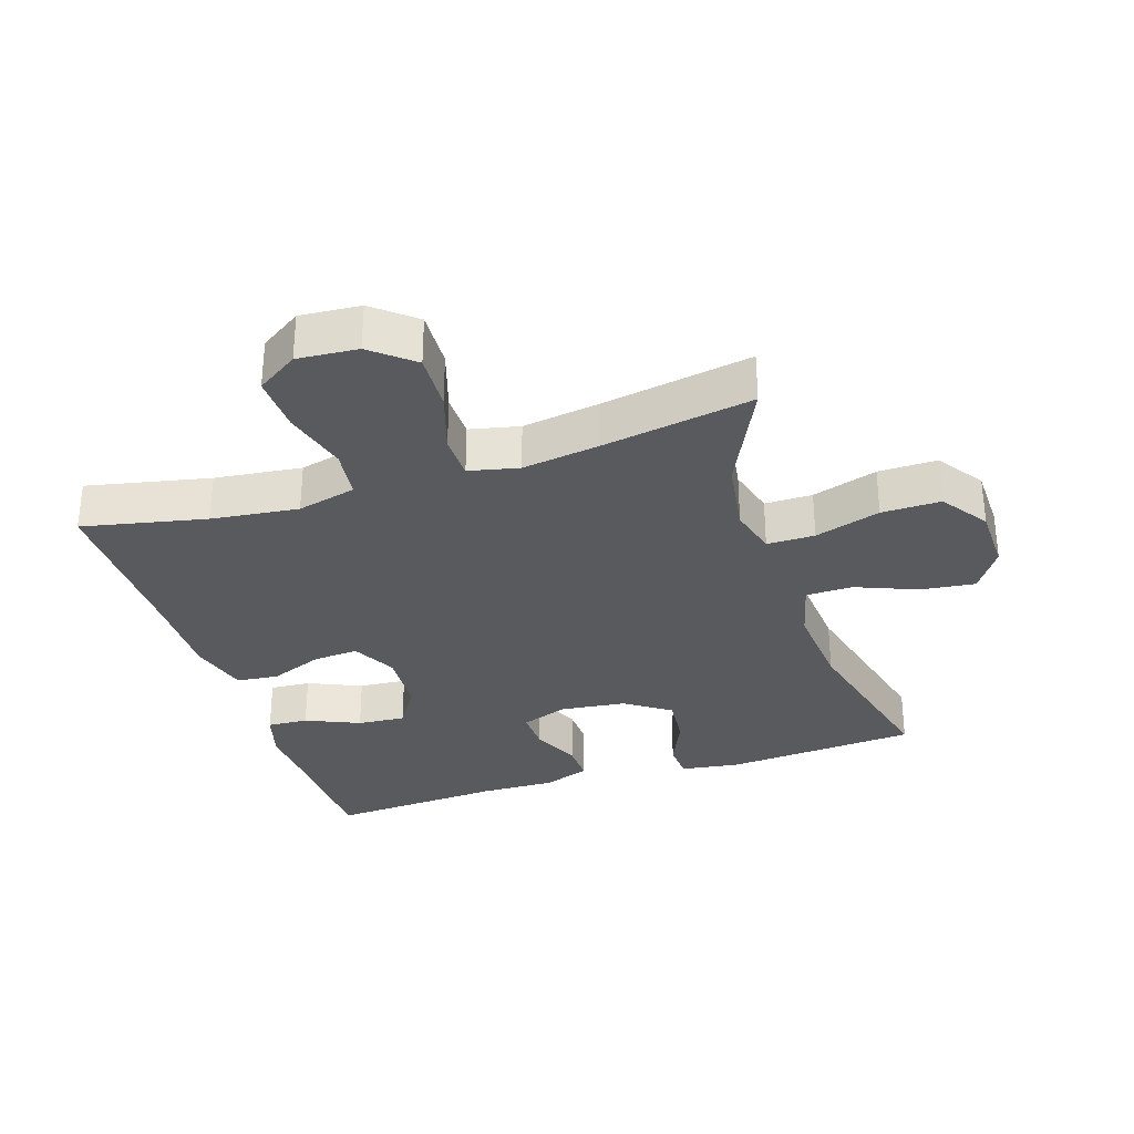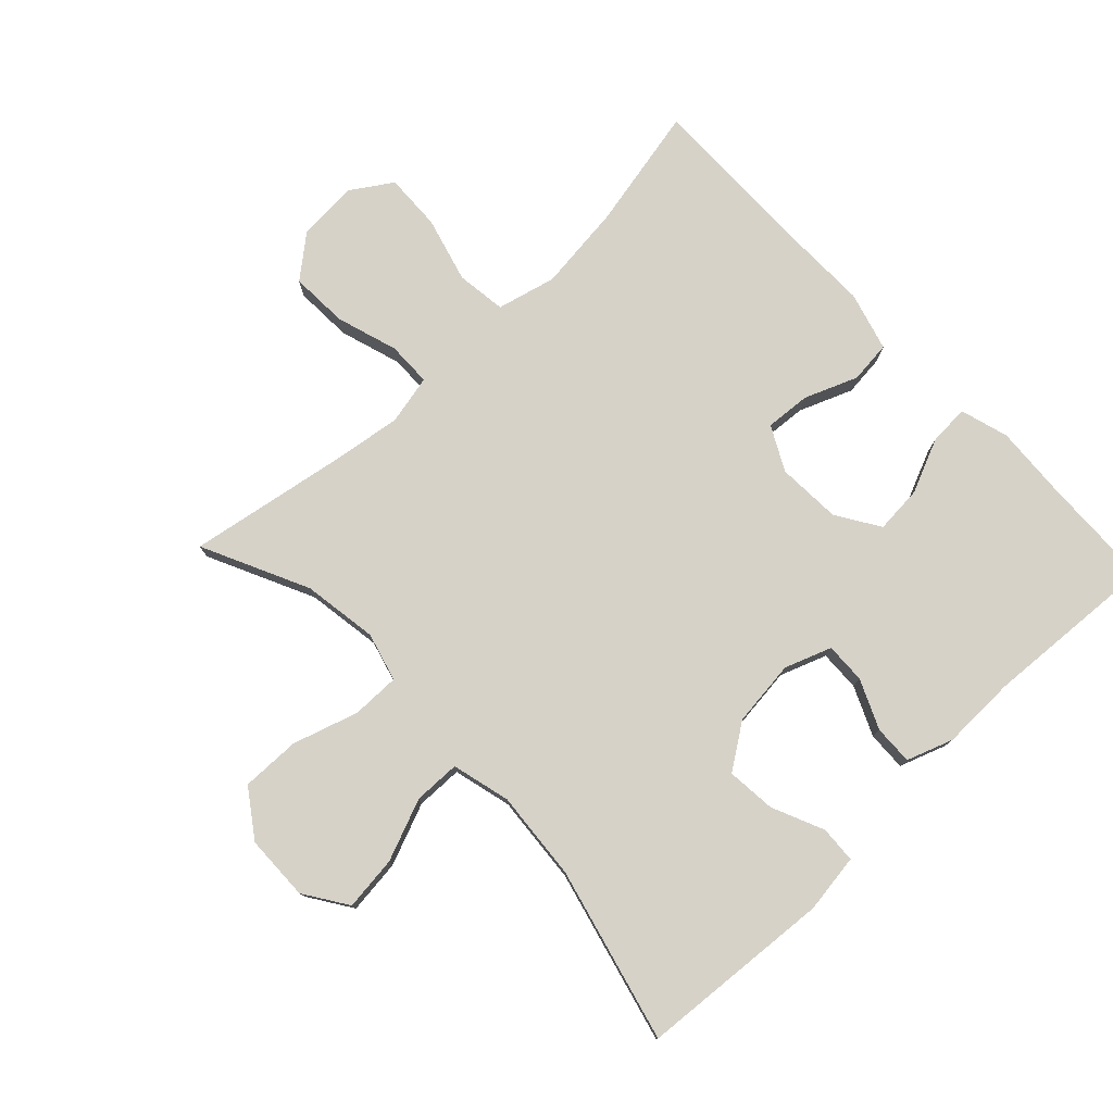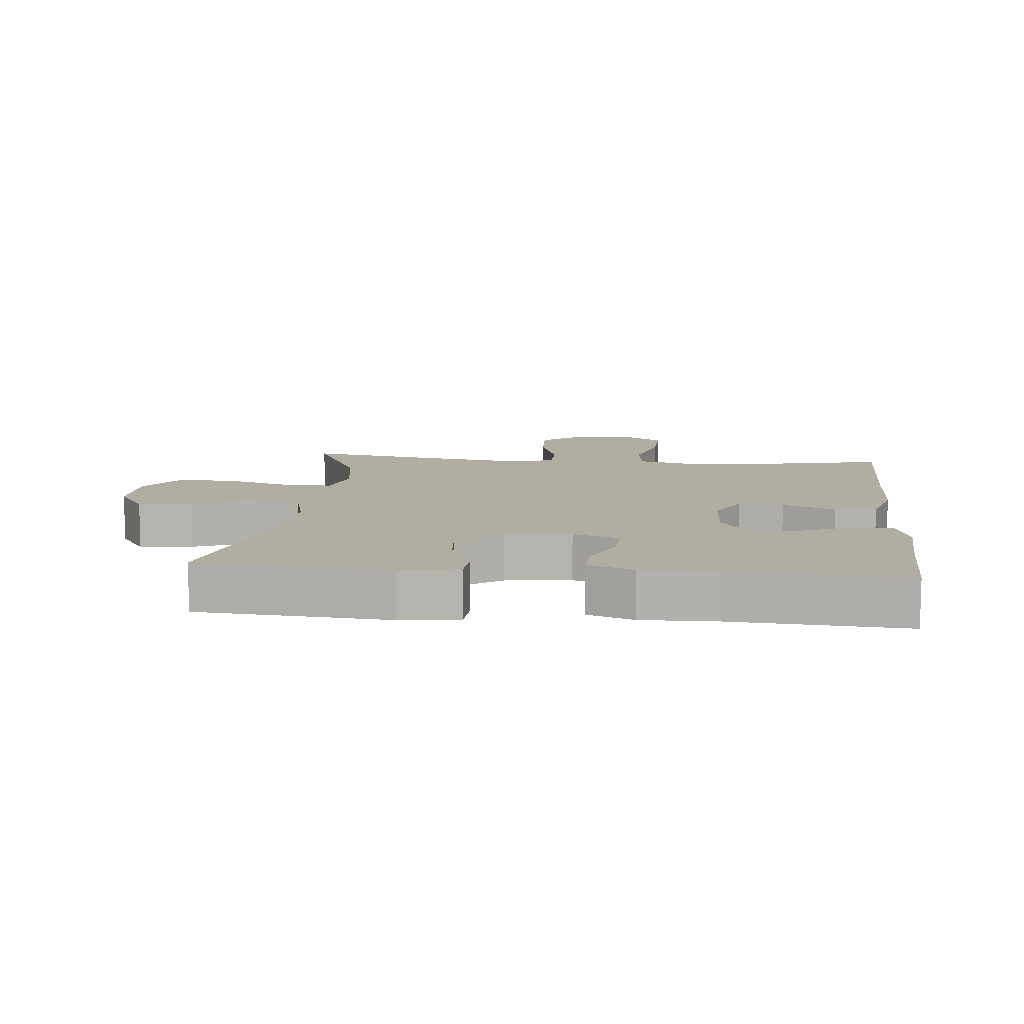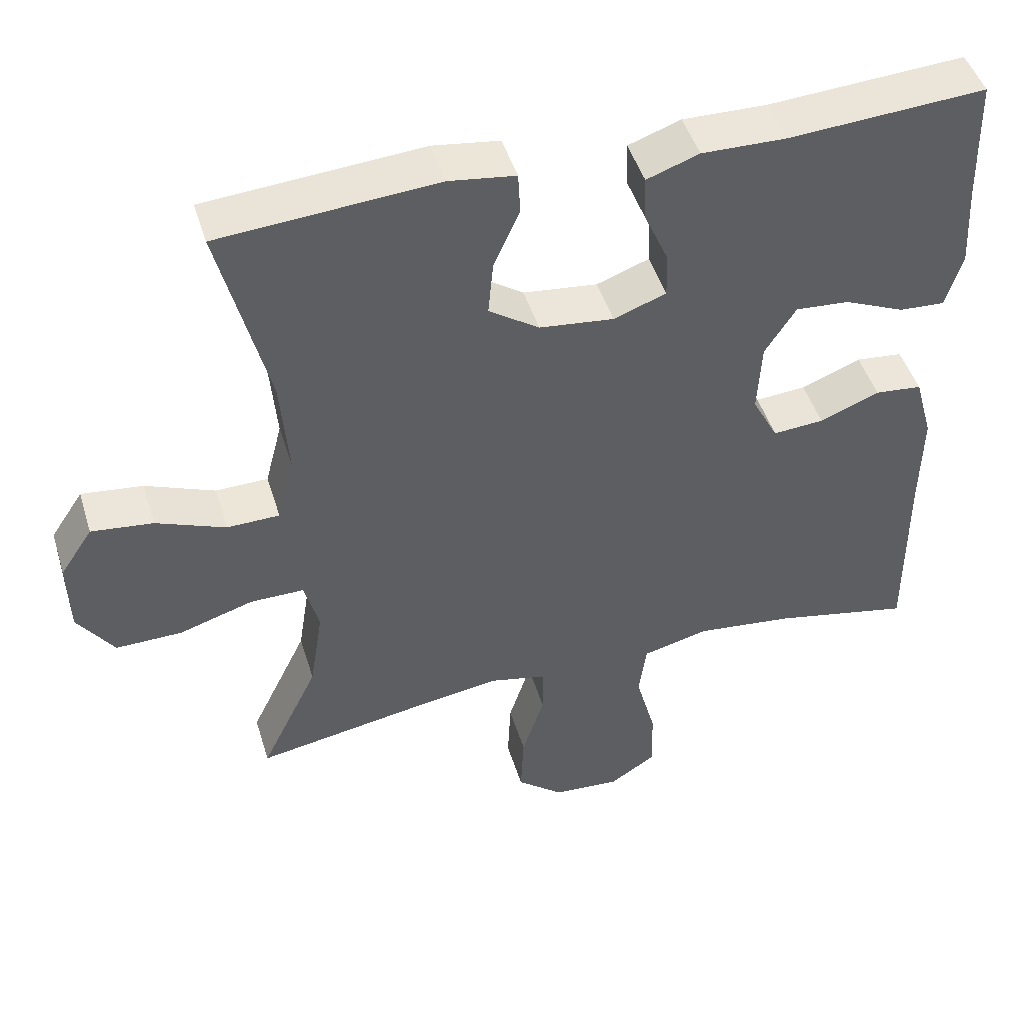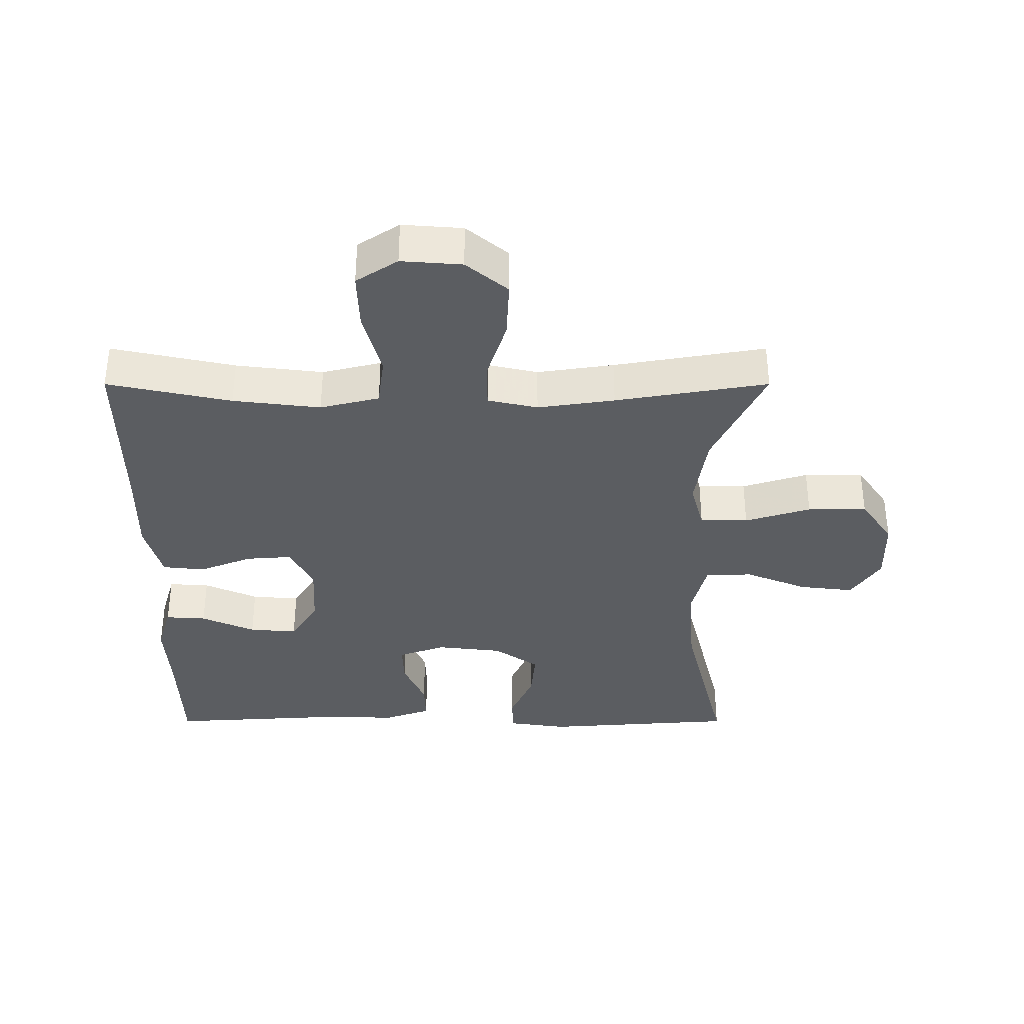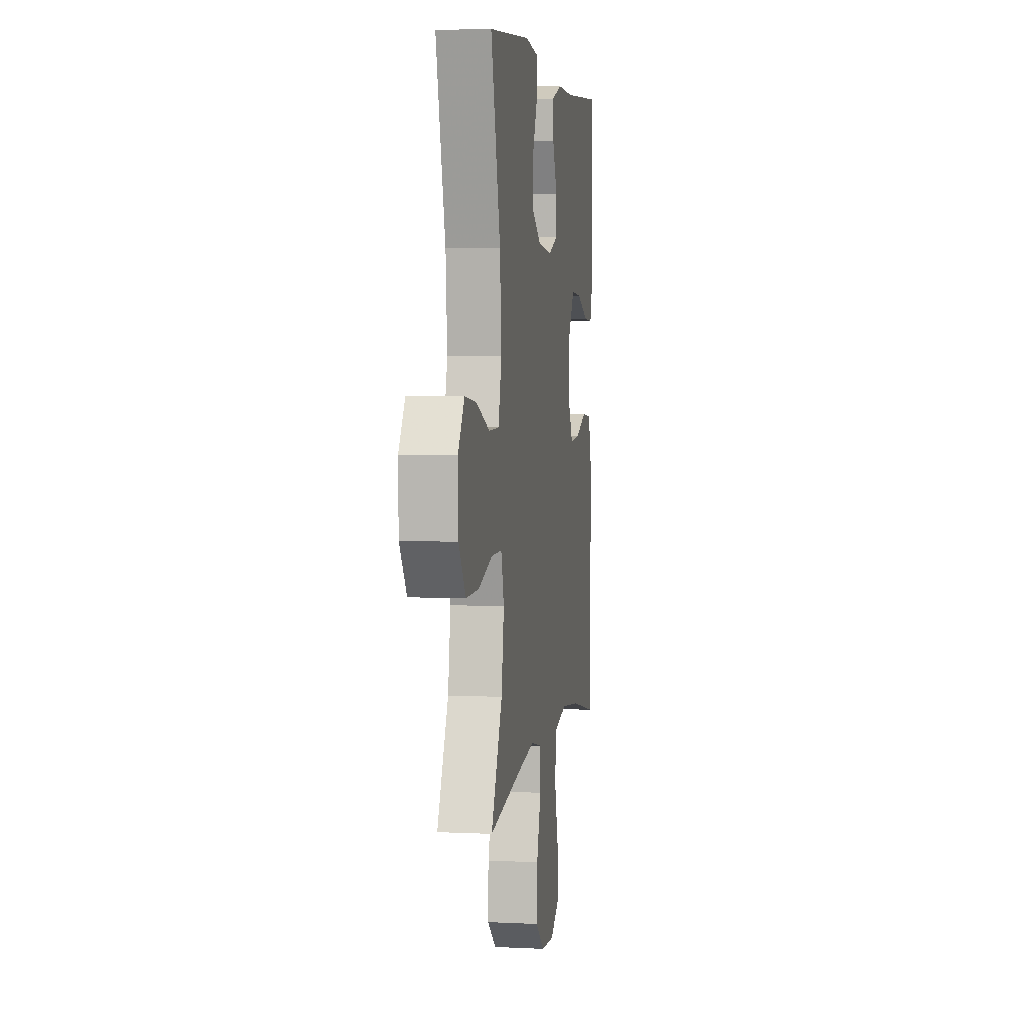
<metadata>
{"format":"obj","ext":"obj","renderer":"f3d","projection":"perspective","resolution":1024,"background":"white","views":[{"elev":-31.7,"azim":-161.9,"up":"+Y"},{"elev":77.7,"azim":-43.3,"up":"+Y"},{"elev":10.3,"azim":5.8,"up":"+Y"},{"elev":47.1,"azim":-16.9,"up":"+Z"},{"elev":-36.0,"azim":180.0,"up":"+Y"},{"elev":4.5,"azim":-81.1,"up":"+Z"}]}
</metadata>
<code>
v -0.5 0.07 -0.5
v -0.422 0.07 -0.338
v -0.404 0.07 -0.223
v -0.424 0.07 -0.149
v -0.497 0.07 -0.149
v -0.597 0.07 -0.18
v -0.687 0.07 -0.181
v -0.736 0.07 -0.11
v -0.738 0.07 -0.01
v -0.694 0.07 0.056
v -0.611 0.07 0.046
v -0.517 0.07 0.008
v -0.446 0.07 0.009
v -0.423 0.07 0.098
v -0.434 0.07 0.235
v -0.5 0.07 0.5
v -0.206 0.07 0.521
v -0.116 0.07 0.508
v -0.113 0.07 0.452
v -0.148 0.07 0.373
v -0.155 0.07 0.298
v -0.087 0.07 0.251
v 0.014 0.07 0.239
v 0.085 0.07 0.265
v 0.083 0.07 0.327
v 0.05 0.07 0.402
v 0.048 0.07 0.462
v 0.119 0.07 0.487
v 0.233 0.07 0.484
v 0.5 0.07 0.5
v 0.505 0.07 0.332
v 0.512 0.07 0.215
v 0.49 0.07 0.141
v 0.428 0.07 0.145
v 0.346 0.07 0.181
v 0.273 0.07 0.187
v 0.231 0.07 0.121
v 0.226 0.07 0.023
v 0.261 0.07 -0.044
v 0.33 0.07 -0.039
v 0.411 0.07 -0.007
v 0.475 0.07 -0.014
v 0.5 0.07 -0.104
v 0.498 0.07 -0.241
v 0.5 0.07 -0.5
v 0.312 0.07 -0.46
v 0.179 0.07 -0.444
v 0.089 0.07 -0.466
v 0.079 0.07 -0.542
v 0.106 0.07 -0.642
v 0.109 0.07 -0.729
v 0.046 0.07 -0.77
v -0.046 0.07 -0.763
v -0.109 0.07 -0.711
v -0.105 0.07 -0.623
v -0.075 0.07 -0.529
v -0.076 0.07 -0.461
v -0.152 0.07 -0.444
v -0.269 0.07 -0.461
v -0.5 0 -0.5
v -0.422 0 -0.338
v -0.404 0 -0.223
v -0.424 0 -0.149
v -0.497 0 -0.149
v -0.597 0 -0.18
v -0.687 0 -0.181
v -0.736 0 -0.11
v -0.738 0 -0.01
v -0.694 0 0.056
v -0.611 0 0.046
v -0.517 0 0.008
v -0.446 0 0.009
v -0.423 0 0.098
v -0.434 0 0.235
v -0.5 0 0.5
v -0.206 0 0.521
v -0.116 0 0.508
v -0.113 0 0.452
v -0.148 0 0.373
v -0.155 0 0.298
v -0.087 0 0.251
v 0.014 0 0.239
v 0.085 0 0.265
v 0.083 0 0.327
v 0.05 0 0.402
v 0.048 0 0.462
v 0.119 0 0.487
v 0.233 0 0.484
v 0.5 0 0.5
v 0.505 0 0.332
v 0.512 0 0.215
v 0.49 0 0.141
v 0.428 0 0.145
v 0.346 0 0.181
v 0.273 0 0.187
v 0.231 0 0.121
v 0.226 0 0.023
v 0.261 0 -0.044
v 0.33 0 -0.039
v 0.411 0 -0.007
v 0.475 0 -0.014
v 0.5 0 -0.104
v 0.498 0 -0.241
v 0.5 0 -0.5
v 0.312 0 -0.46
v 0.179 0 -0.444
v 0.089 0 -0.466
v 0.079 0 -0.542
v 0.106 0 -0.642
v 0.109 0 -0.729
v 0.046 0 -0.77
v -0.046 0 -0.763
v -0.109 0 -0.711
v -0.105 0 -0.623
v -0.075 0 -0.529
v -0.076 0 -0.461
v -0.152 0 -0.444
v -0.269 0 -0.461
f 53 54 55 56
f 53 56 57
f 52 53 57
f 49 50 51 52
f 48 49 52 57
f 47 48 57 58
f 44 45 46
f 44 46 47
f 43 44 47 58
f 40 41 42 43
f 39 40 43 58
f 32 33 34 35
f 31 32 35 36
f 29 30 31 36
f 28 29 36 37
f 25 26 27 28
f 24 25 28 37
f 17 18 19 20
f 15 16 17 20
f 14 15 20 21
f 13 14 21 22
f 9 10 11 12
f 9 12 13
f 8 9 13
f 5 6 7 8
f 4 5 8 13
f 3 4 13 22
f 59 1 2
f 38 39 58 59
f 23 24 37 38
f 22 23 38 59
f 2 3 22 59
f 115 114 113 112
f 116 115 112
f 116 112 111
f 111 110 109 108
f 116 111 108 107
f 117 116 107 106
f 105 104 103
f 106 105 103
f 117 106 103 102
f 102 101 100 99
f 117 102 99 98
f 94 93 92 91
f 95 94 91 90
f 95 90 89 88
f 96 95 88 87
f 87 86 85 84
f 96 87 84 83
f 79 78 77 76
f 79 76 75 74
f 80 79 74 73
f 81 80 73 72
f 71 70 69 68
f 72 71 68
f 72 68 67
f 67 66 65 64
f 72 67 64 63
f 81 72 63 62
f 61 60 118
f 118 117 98 97
f 97 96 83 82
f 118 97 82 81
f 118 81 62 61
f 1 60 61 2
f 2 61 62 3
f 3 62 63 4
f 4 63 64 5
f 5 64 65 6
f 6 65 66 7
f 7 66 67 8
f 8 67 68 9
f 9 68 69 10
f 10 69 70 11
f 11 70 71 12
f 12 71 72 13
f 13 72 73 14
f 14 73 74 15
f 15 74 75 16
f 16 75 76 17
f 17 76 77 18
f 18 77 78 19
f 19 78 79 20
f 20 79 80 21
f 21 80 81 22
f 22 81 82 23
f 23 82 83 24
f 24 83 84 25
f 25 84 85 26
f 26 85 86 27
f 27 86 87 28
f 28 87 88 29
f 29 88 89 30
f 30 89 90 31
f 31 90 91 32
f 32 91 92 33
f 33 92 93 34
f 34 93 94 35
f 35 94 95 36
f 36 95 96 37
f 37 96 97 38
f 38 97 98 39
f 39 98 99 40
f 40 99 100 41
f 41 100 101 42
f 42 101 102 43
f 43 102 103 44
f 44 103 104 45
f 45 104 105 46
f 46 105 106 47
f 47 106 107 48
f 48 107 108 49
f 49 108 109 50
f 50 109 110 51
f 51 110 111 52
f 52 111 112 53
f 53 112 113 54
f 54 113 114 55
f 55 114 115 56
f 56 115 116 57
f 57 116 117 58
f 58 117 118 59
f 59 118 60 1

</code>
